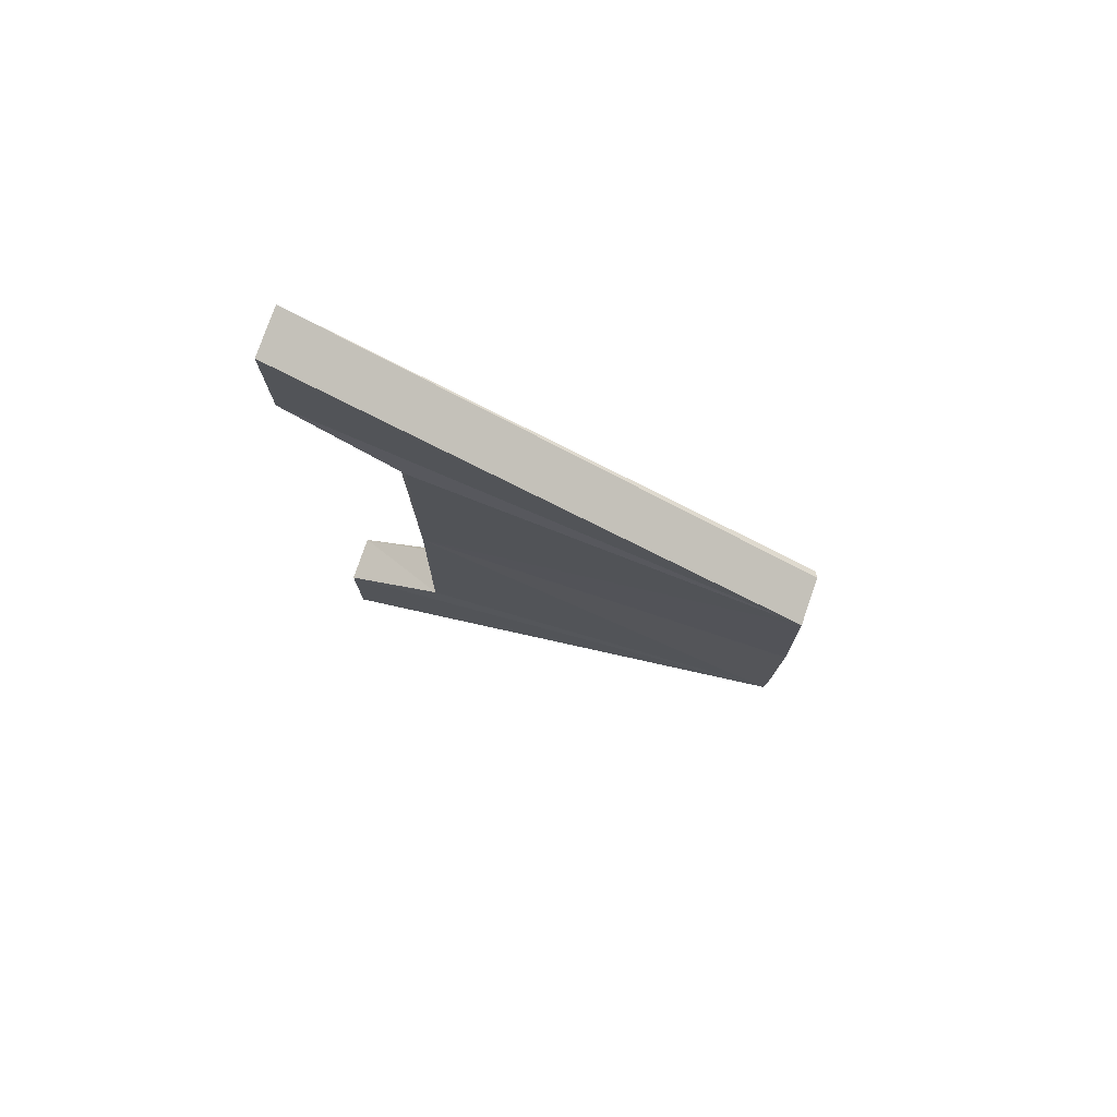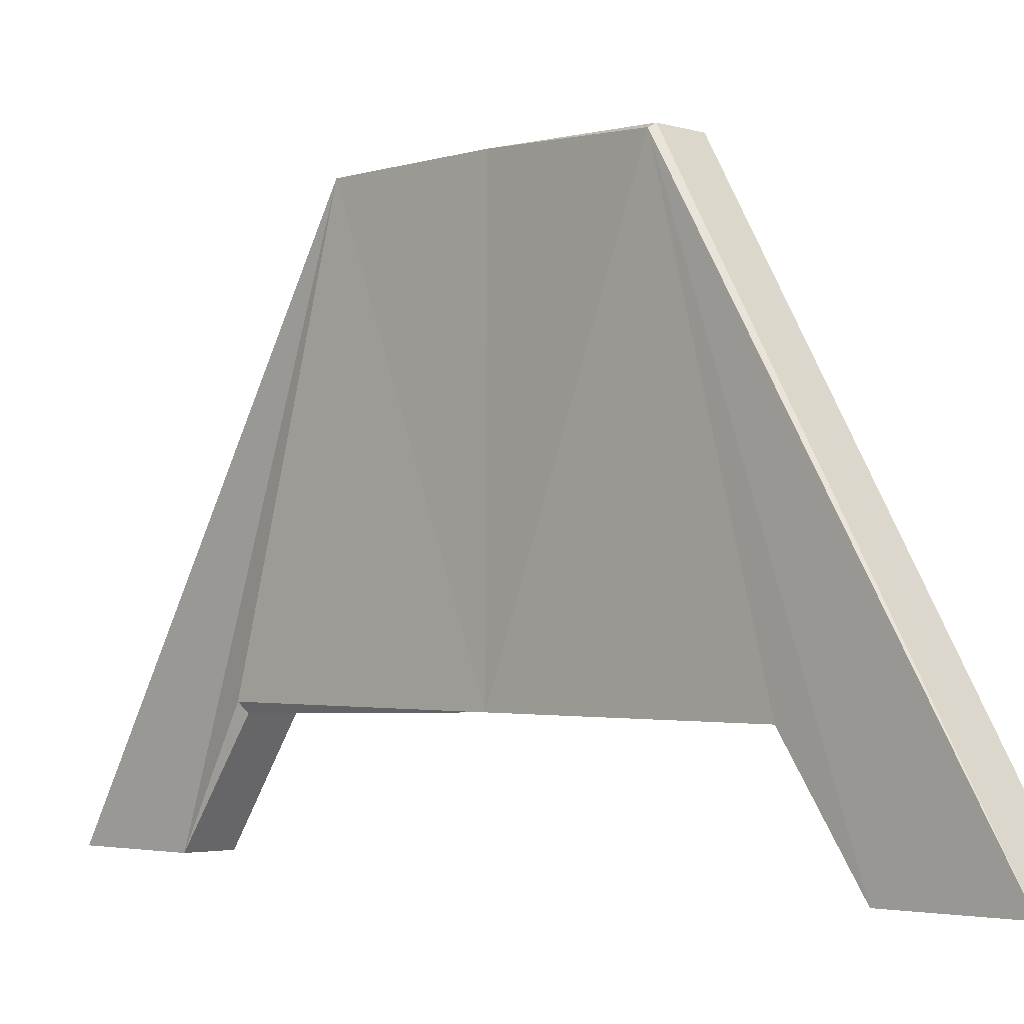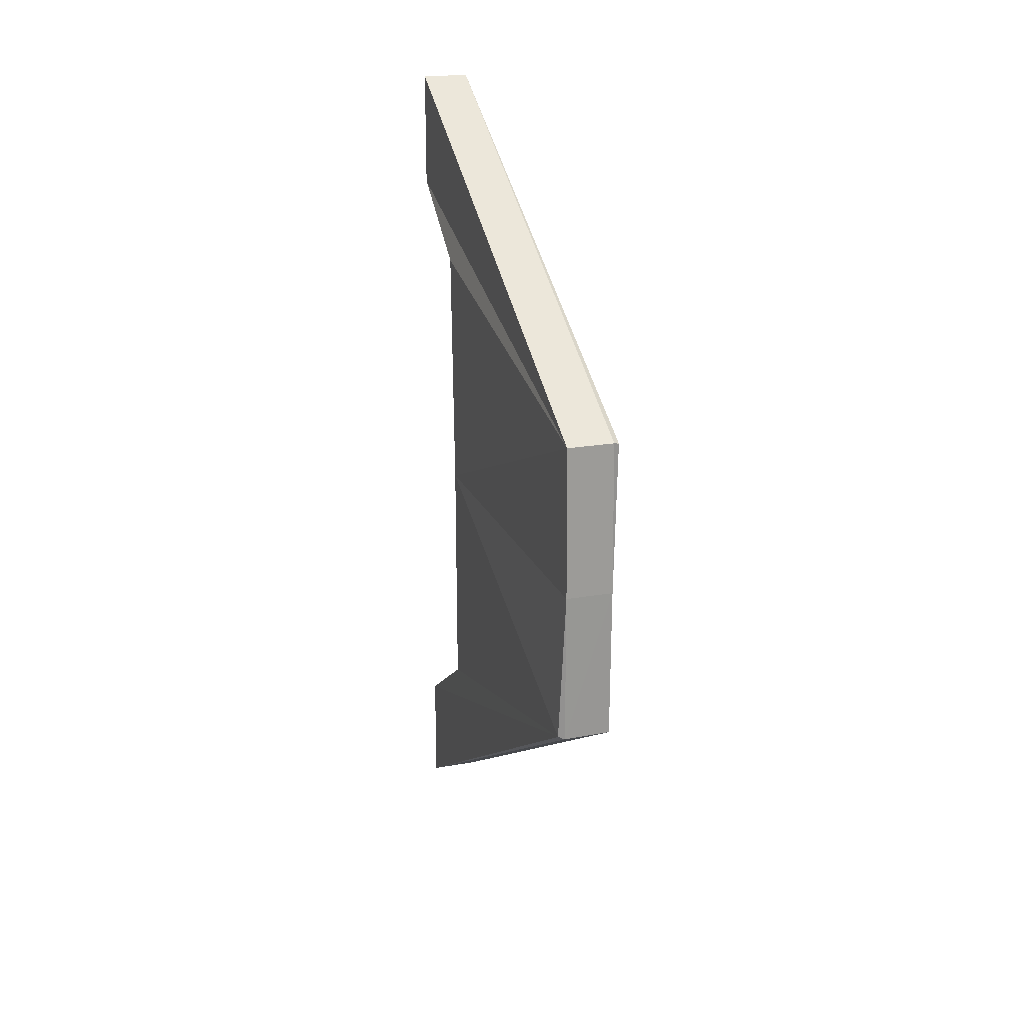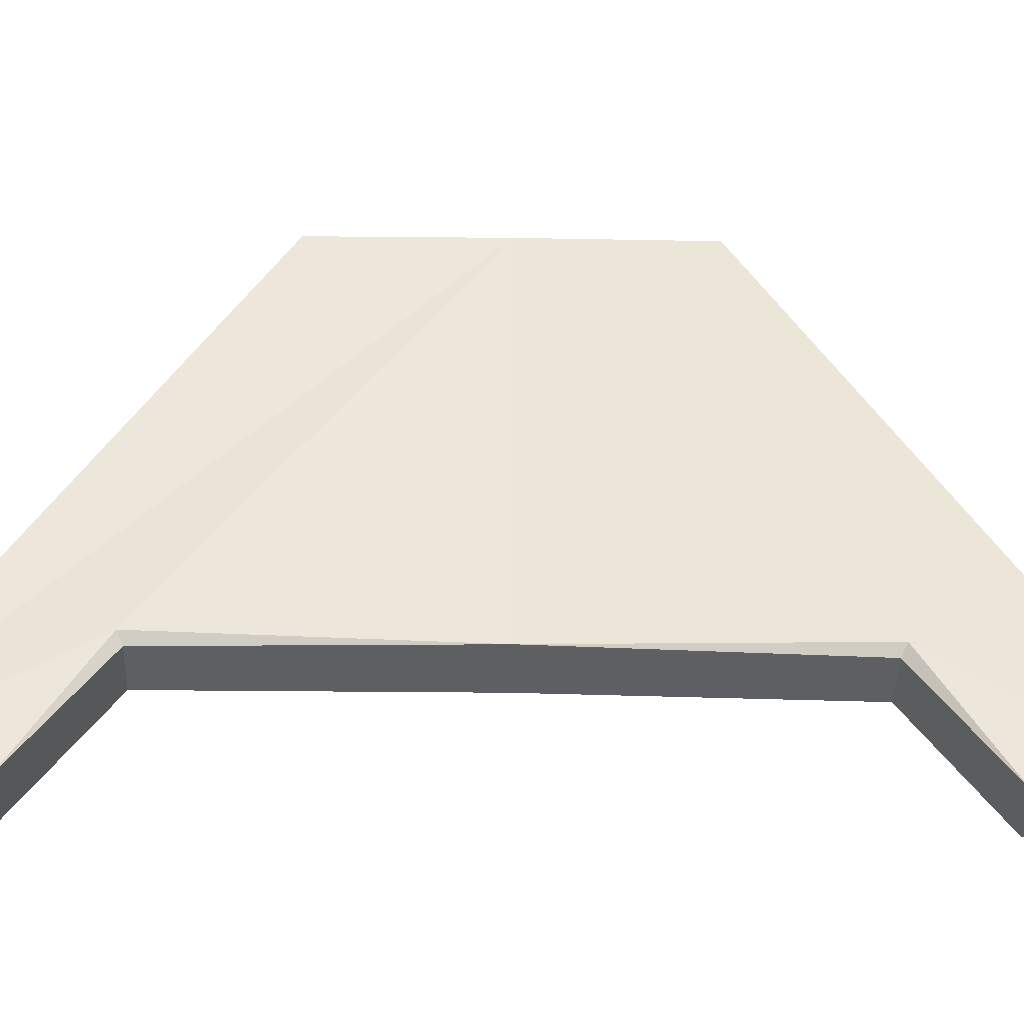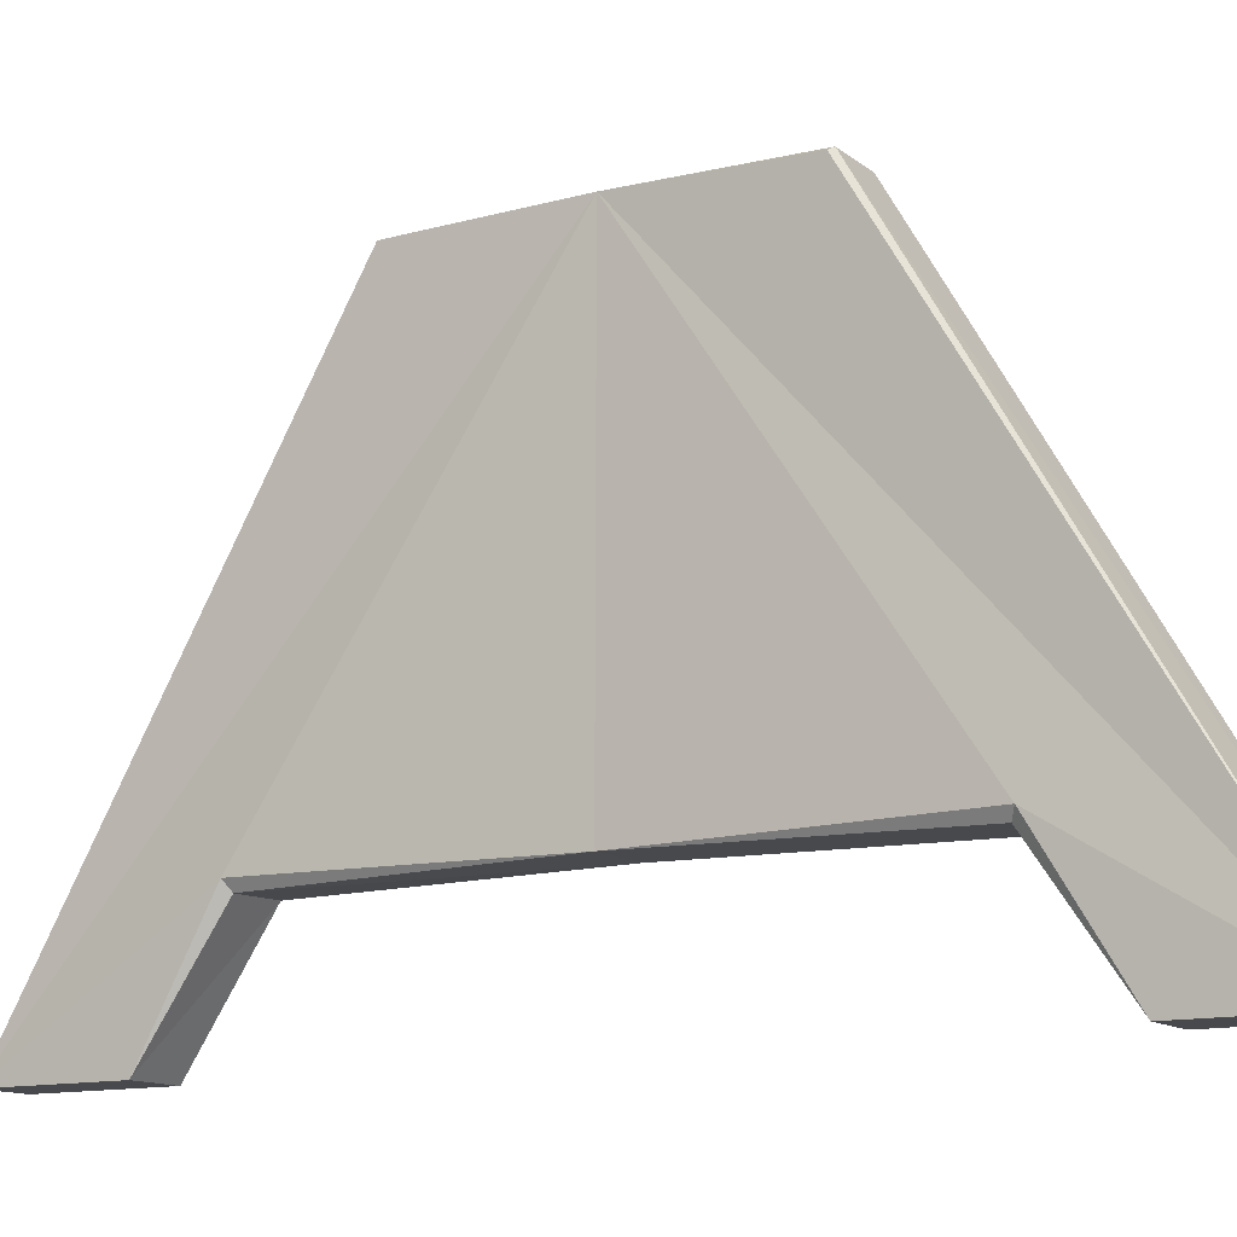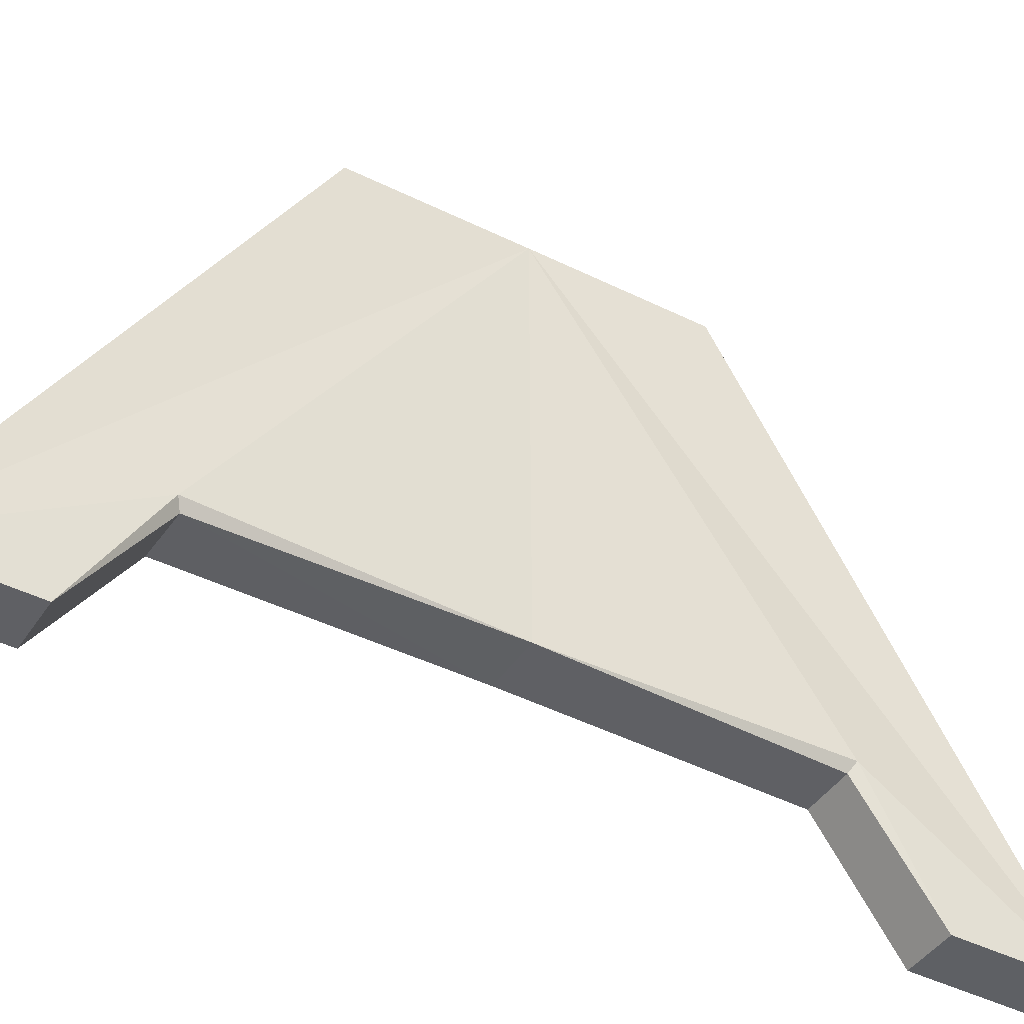
<metadata>
{"format":"obj","ext":"obj","renderer":"f3d","projection":"perspective","resolution":1024,"background":"white","views":[{"elev":76.3,"azim":108.6,"up":"+Z"},{"elev":-2.7,"azim":134.9,"up":"+Y"},{"elev":20.5,"azim":162.1,"up":"+Z"},{"elev":-41.4,"azim":-91.4,"up":"+Y"},{"elev":-12.5,"azim":-58.7,"up":"+Y"},{"elev":-43.2,"azim":-120.9,"up":"+Y"}]}
</metadata>
<code>
v  -3.327 3.919 -0.7872
v  -3.57 3.916 -0.7858
v  -3.569 3.929 -0
v  -3.324 3.929 -0
v  -3.323 1.41 -2.258
v  -3.57 1.41 -2.258
v  -3.323 1.41 -1.653
v  -3.57 1.41 -1.653
v  -3.323 1.957 -1.282
v  -3.565 1.95 -1.279
v  -3.316 1.975 -0
v  -3.576 1.975 -0
v  -3.296 3.901 -0.7771
v  -3.596 1.995 -1.303
v  -3.323 3.916 0.7858
v  -3.565 3.919 0.7872
v  -3.323 1.41 2.258
v  -3.57 1.41 2.258
v  -3.323 1.41 1.653
v  -3.57 1.41 1.653
v  -3.327 1.95 1.279
v  -3.565 1.95 1.279
v  -3.296 1.995 1.303
v  -3.596 1.995 1.303
v  -3.596 3.901 0.7771
g upperDoor
f 1 2 3
f 3 4 1
f 5 6 2
f 2 1 5
f 7 8 6
f 6 5 7
f 9 10 8
f 8 7 9
f 11 12 10
f 10 9 11
f 13 4 11
f 13 11 9
f 13 9 7
f 13 7 5
f 6 8 14
f 14 12 3
f 6 14 3
f 2 6 3
f 4 13 1
f 13 5 1
f 14 8 10
f 12 14 10
f 15 4 3
f 3 16 15
f 17 15 16
f 16 18 17
f 19 17 18
f 18 20 19
f 21 19 20
f 20 22 21
f 11 21 22
f 22 12 11
f 15 17 19
f 15 19 23
f 15 23 11
f 15 11 4
f 3 12 24
f 24 20 18
f 3 24 18
f 25 3 18
f 23 21 11
f 19 21 23
f 18 16 25
f 24 22 20
f 25 16 3
f 12 22 24

</code>
